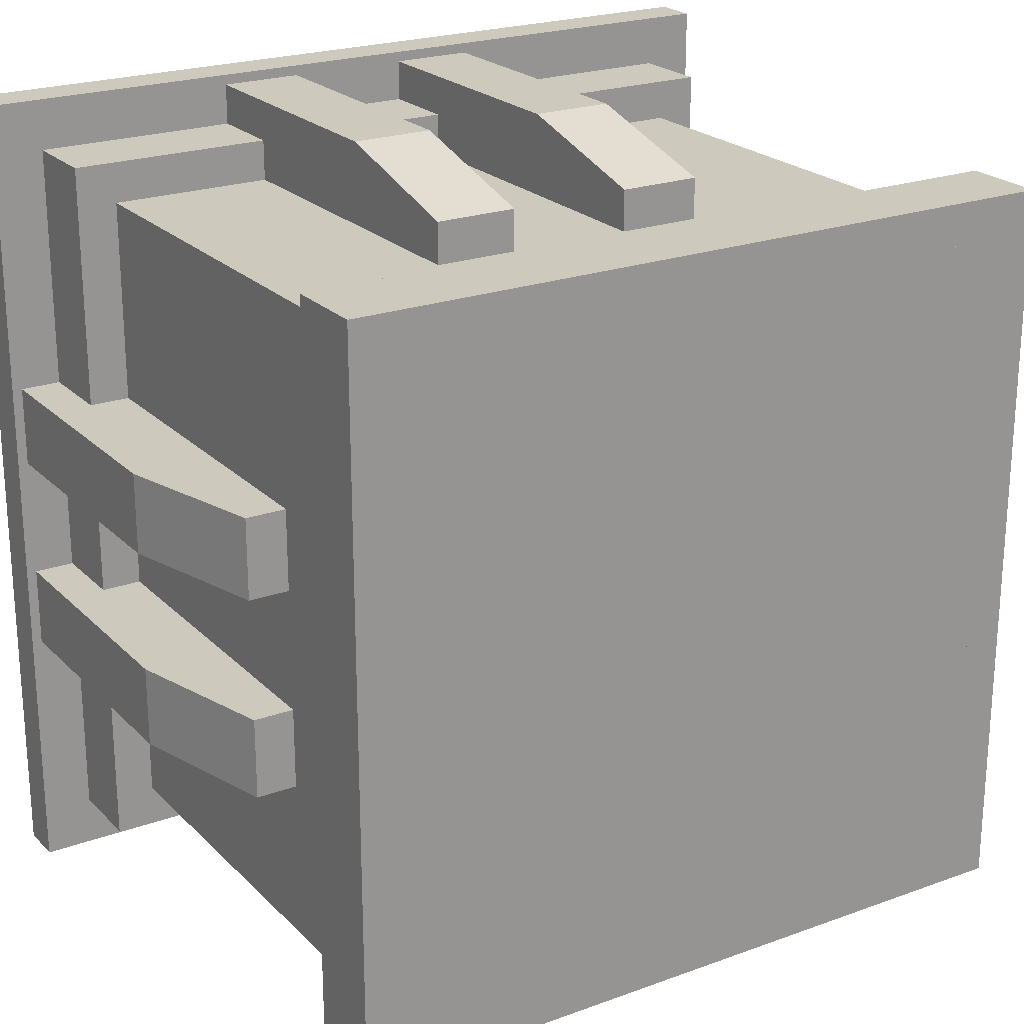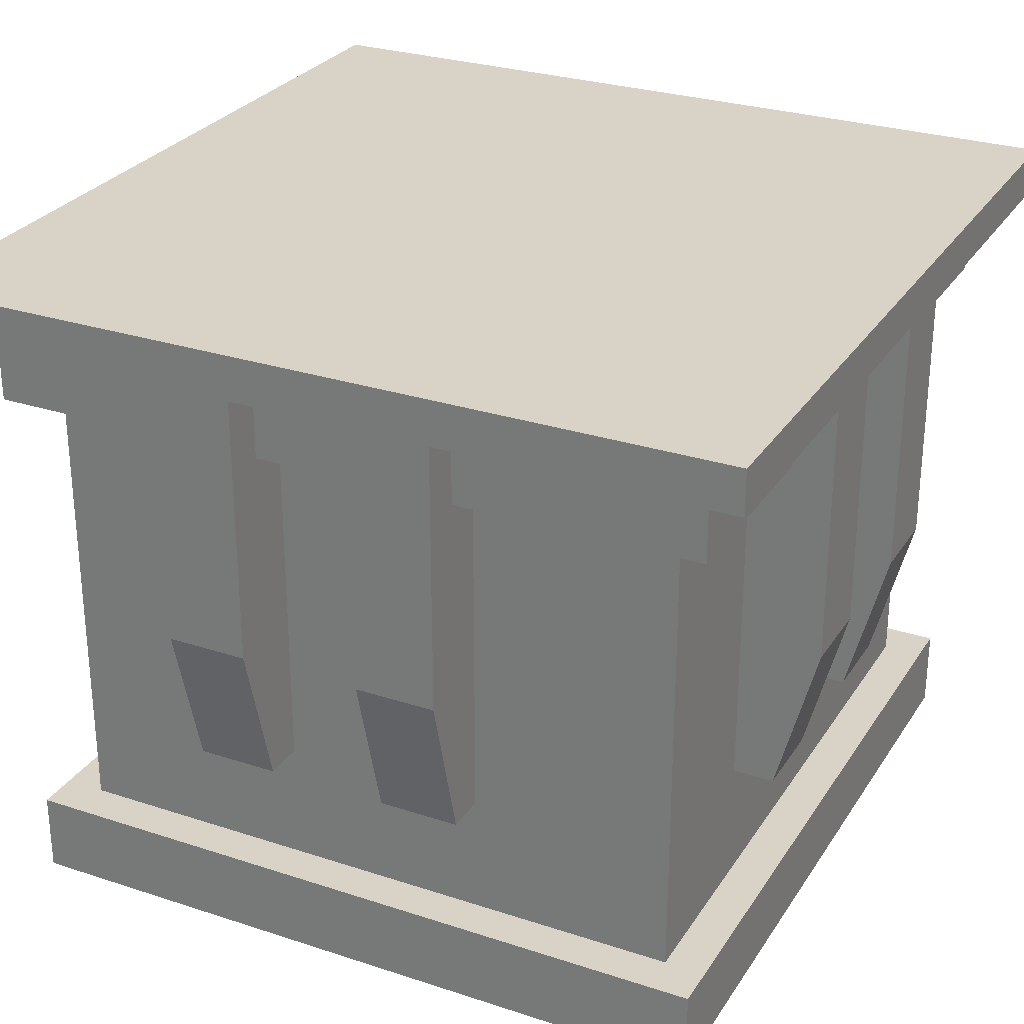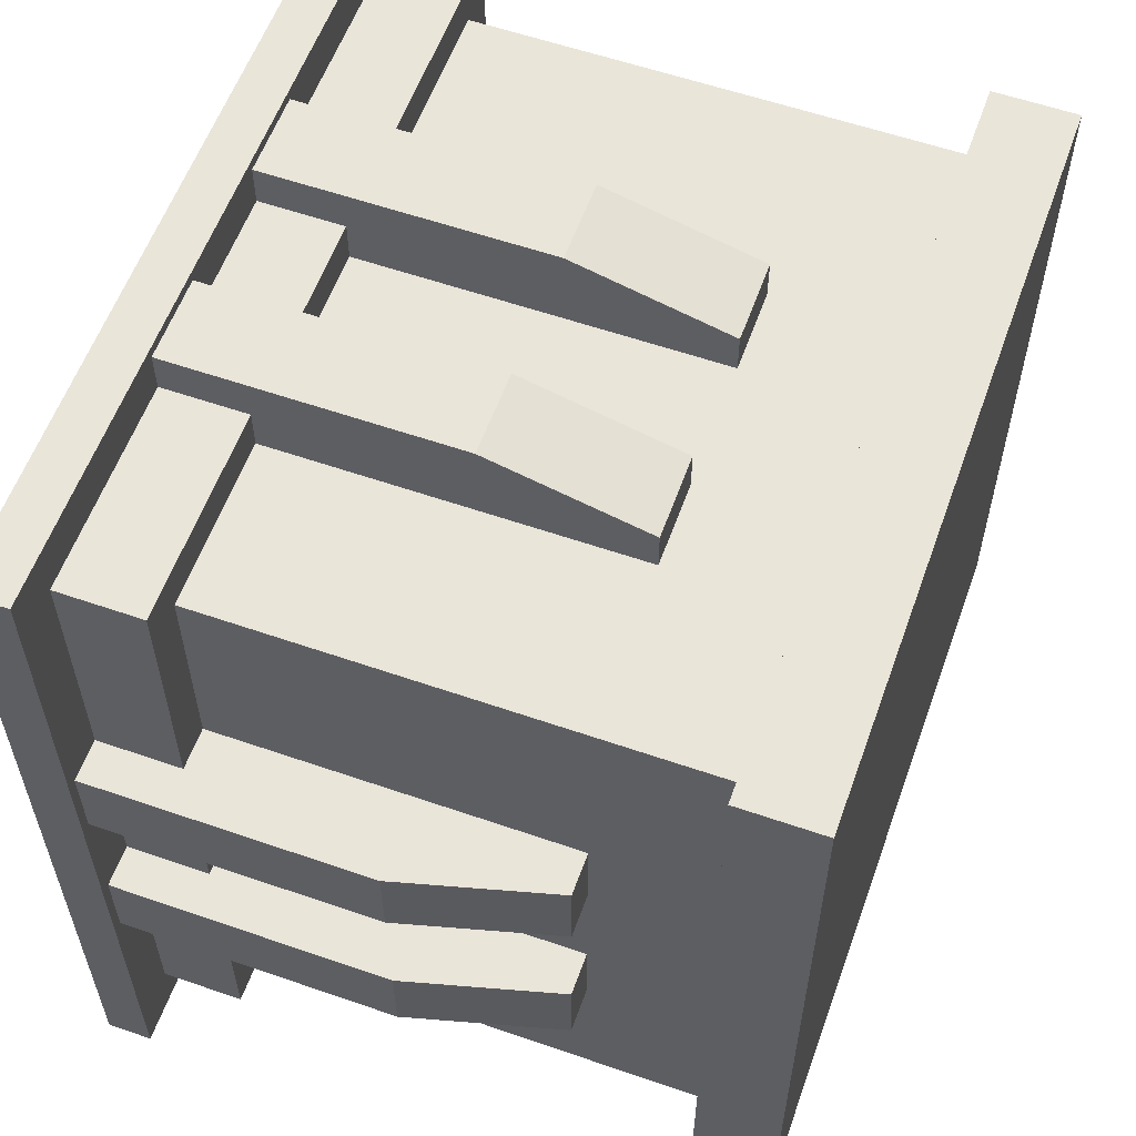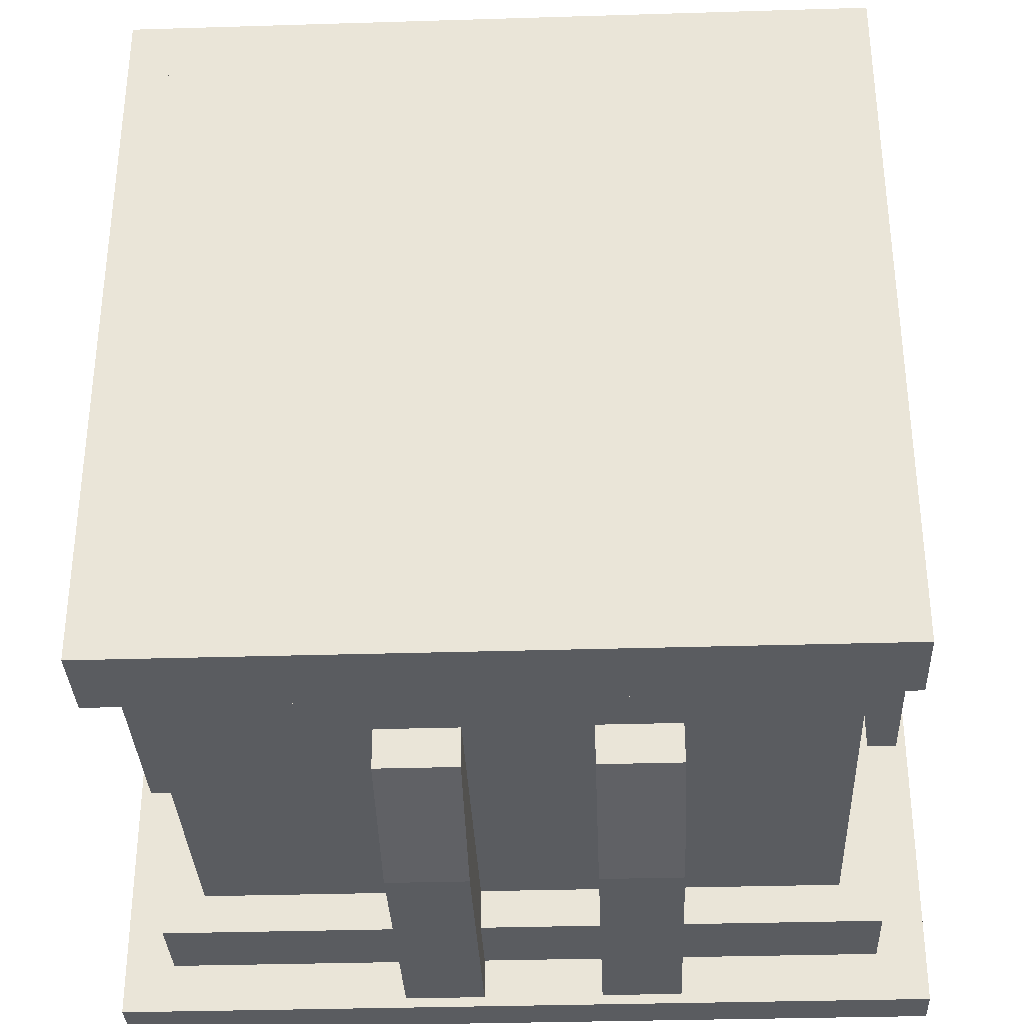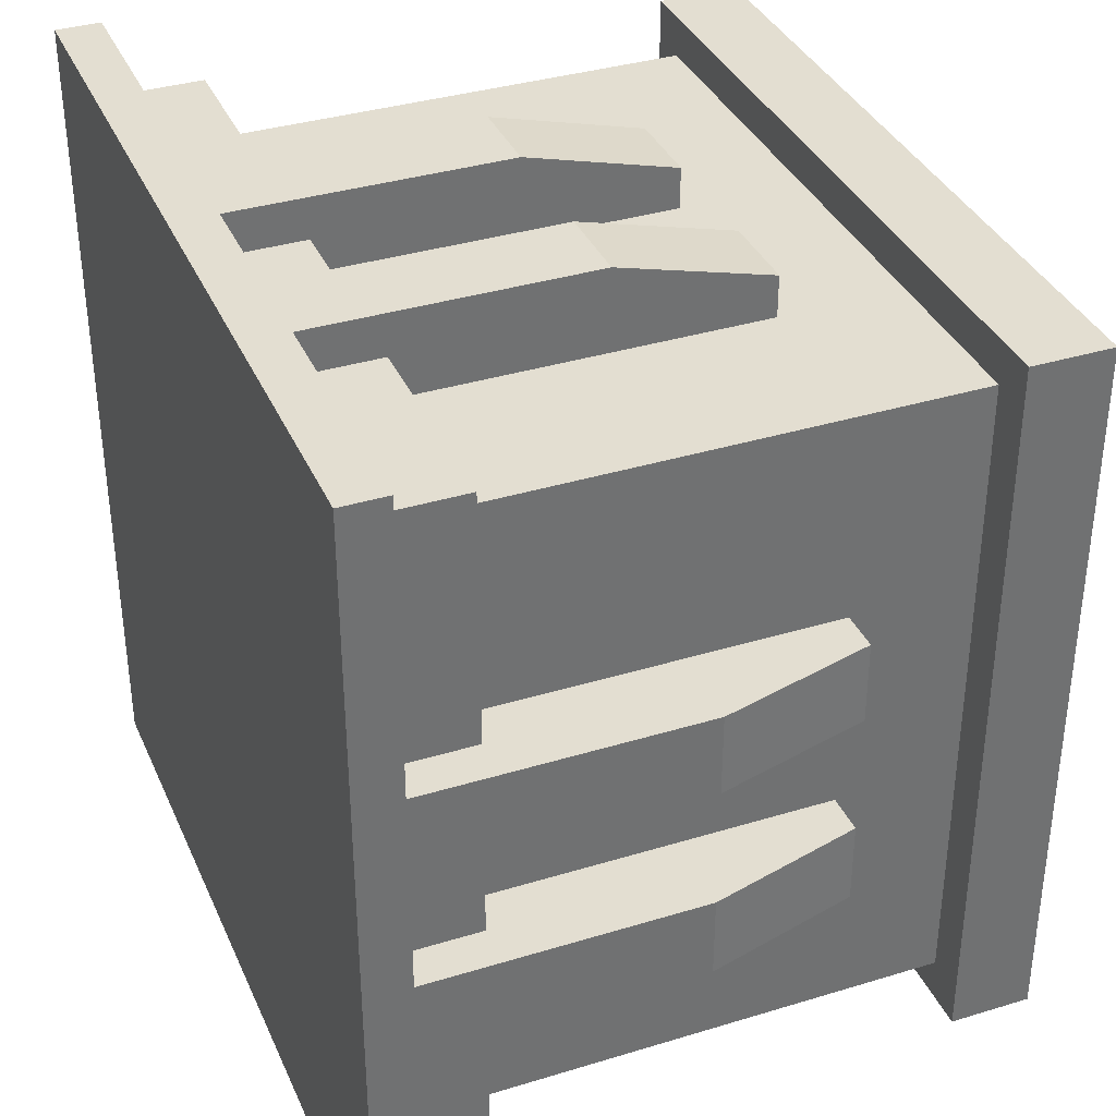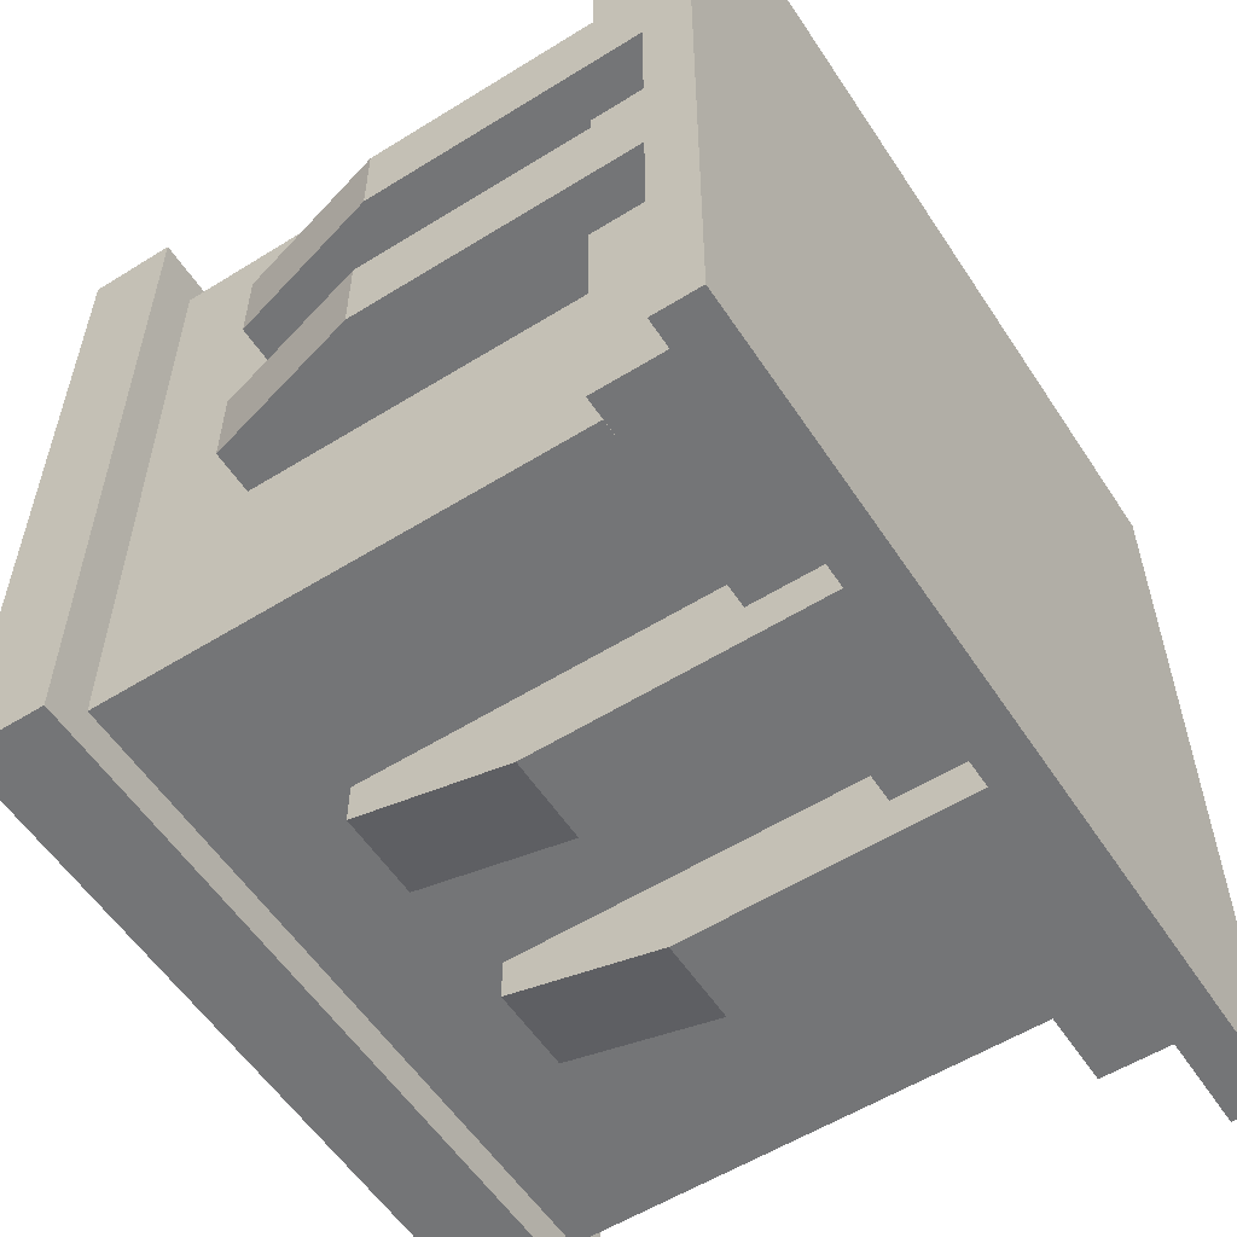
<metadata>
{"format":"obj","ext":"obj","renderer":"f3d","projection":"perspective","resolution":1024,"background":"white","views":[{"elev":22.6,"azim":-32.0,"up":"+Z"},{"elev":28.1,"azim":-63.6,"up":"+Y"},{"elev":58.3,"azim":-70.3,"up":"+Z"},{"elev":-33.8,"azim":2.4,"up":"+Z"},{"elev":36.1,"azim":-111.8,"up":"+Z"},{"elev":-56.5,"azim":123.0,"up":"+Z"}]}
</metadata>
<code>
o cube
v 1 1 1
v 1 1 0
v 1 0 1
v 1 0 0
v 0 1 0
v 0 1 1
v 0 0 0
v 0 0 1
f 4 7 5 2
f 3 4 2 1
f 8 3 1 6
f 7 8 6 5
f 6 1 2 5
f 7 4 3 8
o cuboid
v 0.75 1.031 0
v 0.75 1.031 -0.125
v 0.75 0.3125 0
v 0.75 0.3125 -0.0625
v 0.625 1.031 0
v 0.625 1.031 -0.125
v 0.625 0.3125 0
v 0.625 0.3125 -0.0625
v 0.75 0.5469 -0.125
v 0.75 0.5469 0
v 0.625 0.5469 0
v 0.625 0.5469 -0.125
f 9 18 17 10
f 14 20 19 13
f 13 9 10 14
f 12 11 15 16
f 13 19 18 9
f 10 17 20 14
f 12 17 18 11
f 11 18 19 15
f 15 19 20 16
f 16 20 17 12
o cuboid
v 0.4375 1.031 0
v 0.4375 1.031 -0.125
v 0.4375 0.3125 0
v 0.4375 0.3125 -0.0625
v 0.3125 1.031 0
v 0.3125 1.031 -0.125
v 0.3125 0.3125 0
v 0.3125 0.3125 -0.0625
v 0.4375 0.5469 -0.125
v 0.4375 0.5469 0
v 0.3125 0.5469 0
v 0.3125 0.5469 -0.125
f 21 30 29 22
f 26 32 31 25
f 25 21 22 26
f 24 23 27 28
f 25 31 30 21
f 22 29 32 26
f 24 29 30 23
f 23 30 31 27
f 27 31 32 28
f 28 32 29 24
o cuboid
v 1 1.031 0.75
v 1.125 1.031 0.75
v 1 0.3125 0.75
v 1.062 0.3125 0.75
v 1 1.031 0.625
v 1.125 1.031 0.625
v 1 0.3125 0.625
v 1.062 0.3125 0.625
v 1.125 0.5469 0.75
v 1 0.5469 0.75
v 1 0.5469 0.625
v 1.125 0.5469 0.625
f 33 42 41 34
f 38 44 43 37
f 37 33 34 38
f 36 35 39 40
f 37 43 42 33
f 34 41 44 38
f 36 41 42 35
f 35 42 43 39
f 39 43 44 40
f 40 44 41 36
o cuboid
v 0.5625 1.031 1
v 0.5625 1.031 1.125
v 0.5625 0.3125 1
v 0.5625 0.3125 1.062
v 0.6875 1.031 1
v 0.6875 1.031 1.125
v 0.6875 0.3125 1
v 0.6875 0.3125 1.062
v 0.5625 0.5469 1.125
v 0.5625 0.5469 1
v 0.6875 0.5469 1
v 0.6875 0.5469 1.125
f 45 54 53 46
f 50 56 55 49
f 49 45 46 50
f 48 47 51 52
f 49 55 54 45
f 46 53 56 50
f 48 53 54 47
f 47 54 55 51
f 51 55 56 52
f 52 56 53 48
o cuboid
v 0.25 1.031 1
v 0.25 1.031 1.125
v 0.25 0.3125 1
v 0.25 0.3125 1.062
v 0.375 1.031 1
v 0.375 1.031 1.125
v 0.375 0.3125 1
v 0.375 0.3125 1.062
v 0.25 0.5469 1.125
v 0.25 0.5469 1
v 0.375 0.5469 1
v 0.375 0.5469 1.125
f 57 66 65 58
f 62 68 67 61
f 61 57 58 62
f 60 59 63 64
f 61 67 66 57
f 58 65 68 62
f 60 65 66 59
f 59 66 67 63
f 63 67 68 64
f 64 68 65 60
o cuboid
v 0 1.031 0.5625
v -0.125 1.031 0.5625
v 0 0.3125 0.5625
v -0.0625 0.3125 0.5625
v 0 1.031 0.6875
v -0.125 1.031 0.6875
v 0 0.3125 0.6875
v -0.0625 0.3125 0.6875
v -0.125 0.5469 0.5625
v 0 0.5469 0.5625
v 0 0.5469 0.6875
v -0.125 0.5469 0.6875
f 69 78 77 70
f 74 80 79 73
f 73 69 70 74
f 72 71 75 76
f 73 79 78 69
f 70 77 80 74
f 72 77 78 71
f 71 78 79 75
f 75 79 80 76
f 76 80 77 72
o cuboid
v 5.551e-17 1.031 0.25
v -0.125 1.031 0.25
v 5.551e-17 0.3125 0.25
v -0.0625 0.3125 0.25
v 0 1.031 0.375
v -0.125 1.031 0.375
v 0 0.3125 0.375
v -0.0625 0.3125 0.375
v -0.125 0.5469 0.25
v 5.551e-17 0.5469 0.25
v 0 0.5469 0.375
v -0.125 0.5469 0.375
f 81 90 89 82
f 86 92 91 85
f 85 81 82 86
f 84 83 87 88
f 85 91 90 81
f 82 89 92 86
f 84 89 90 83
f 83 90 91 87
f 87 91 92 88
f 88 92 89 84
o cuboid
v 1 1.031 0.4375
v 1.125 1.031 0.4375
v 1 0.3125 0.4375
v 1.062 0.3125 0.4375
v 1 1.031 0.3125
v 1.125 1.031 0.3125
v 1 0.3125 0.3125
v 1.062 0.3125 0.3125
v 1.125 0.5469 0.4375
v 1 0.5469 0.4375
v 1 0.5469 0.3125
v 1.125 0.5469 0.3125
f 93 102 101 94
f 98 104 103 97
f 97 93 94 98
f 96 95 99 100
f 97 103 102 93
f 94 101 104 98
f 96 101 102 95
f 95 102 103 99
f 99 103 104 100
f 100 104 101 96
o cube
v 1.062 0.125 1.062
v 1.062 0.125 -0.0625
v 1.062 0 1.062
v 1.062 0 -0.0625
v -0.0625 0.125 -0.0625
v -0.0625 0.125 1.062
v -0.0625 0 -0.0625
v -0.0625 0 1.062
f 108 111 109 106
f 107 108 106 105
f 112 107 105 110
f 111 112 110 109
f 110 105 106 109
f 111 108 107 112
o cube
v 1.062 0.9688 1.062
v 1.062 0.9688 -0.0625
v 1.062 0.8438 1.062
v 1.062 0.8438 -0.0625
v -0.0625 0.9688 -0.0625
v -0.0625 0.9688 1.062
v -0.0625 0.8438 -0.0625
v -0.0625 0.8438 1.062
f 116 119 117 114
f 115 116 114 113
f 120 115 113 118
f 119 120 118 117
f 118 113 114 117
f 119 116 115 120
o cube
v 1.141 1.038 1.141
v 1.141 1.038 -0.1406
v 1.141 0.9688 1.141
v 1.141 0.9688 -0.1406
v -0.1406 1.038 -0.1406
v -0.1406 1.038 1.141
v -0.1406 0.9688 -0.1406
v -0.1406 0.9688 1.141
f 124 127 125 122
f 123 124 122 121
f 128 123 121 126
f 127 128 126 125
f 126 121 122 125
f 127 124 123 128

</code>
